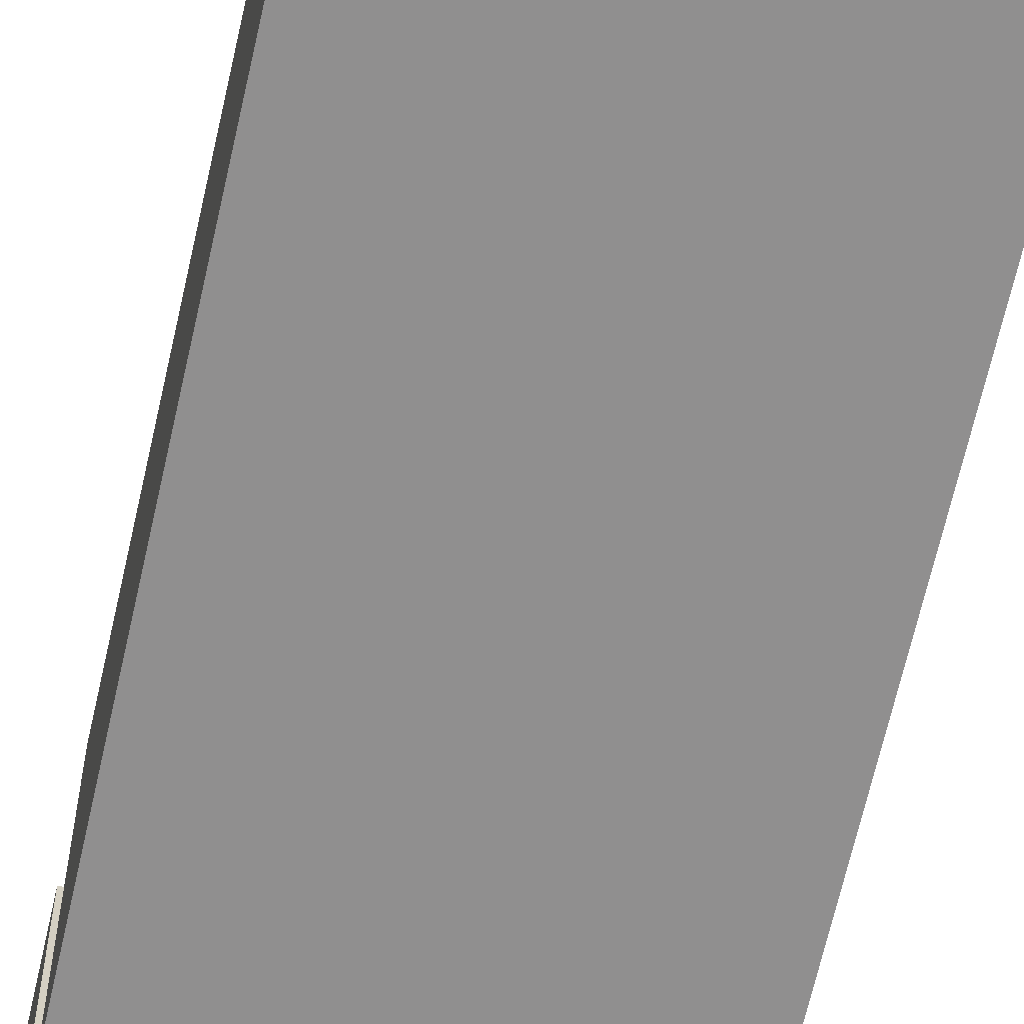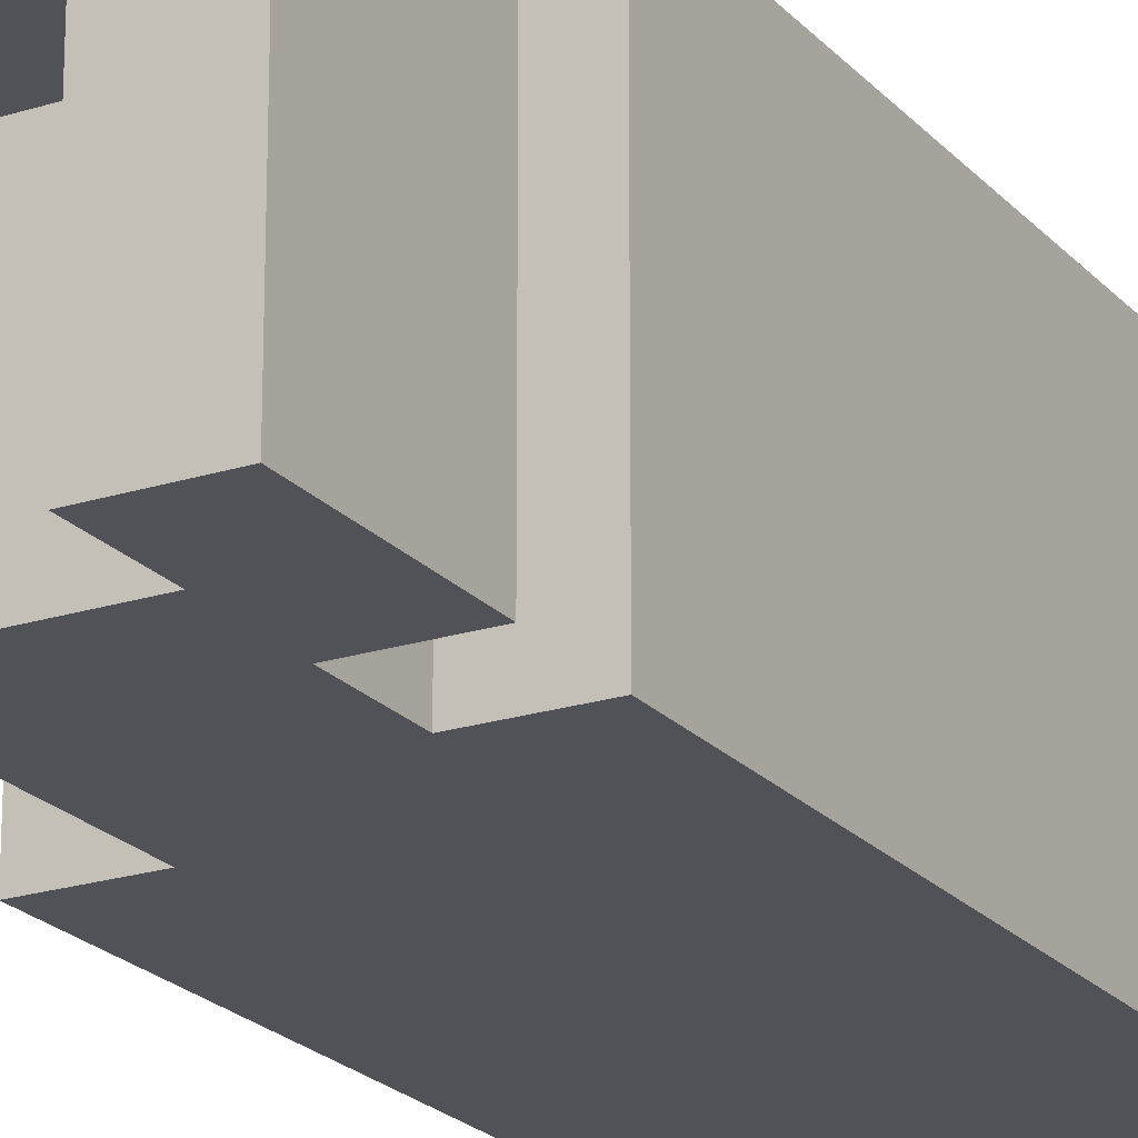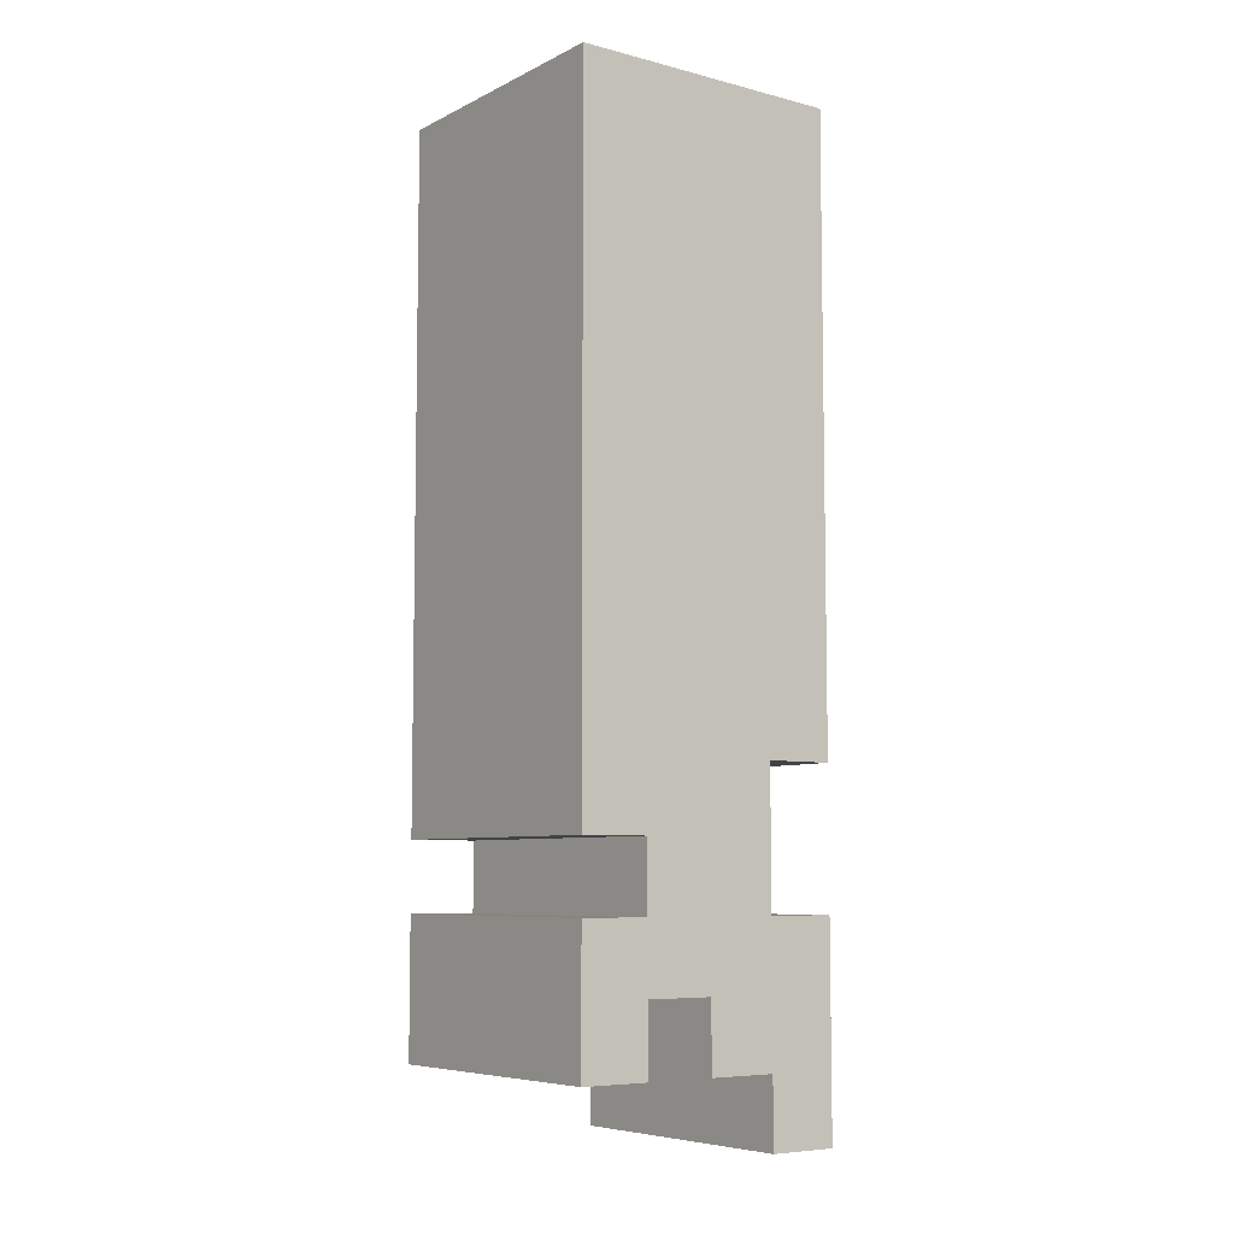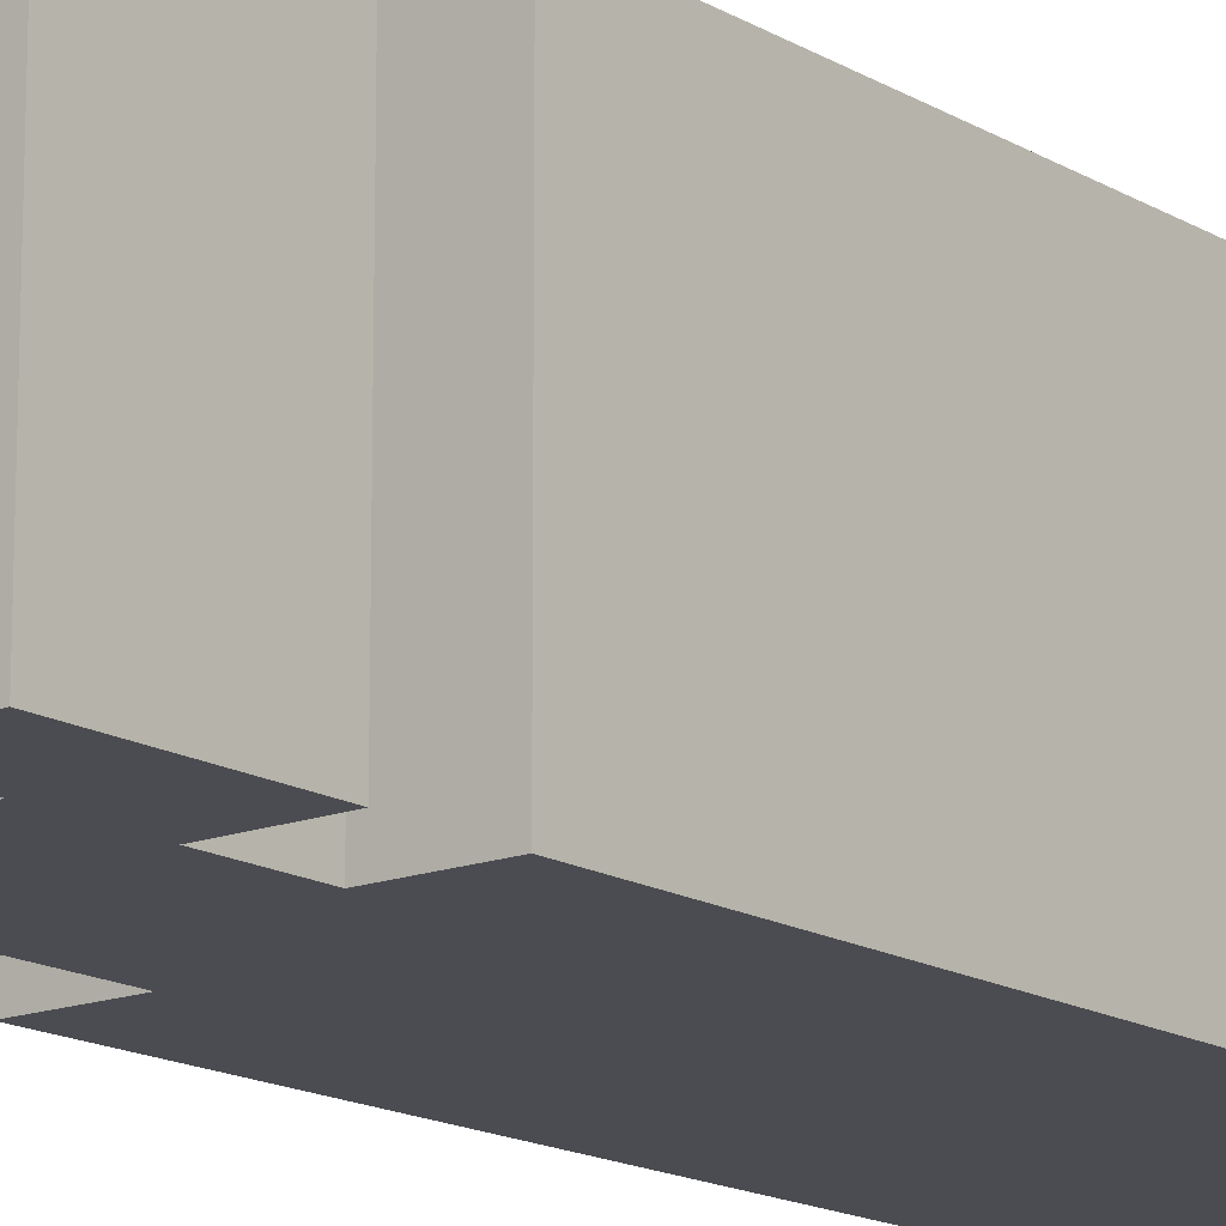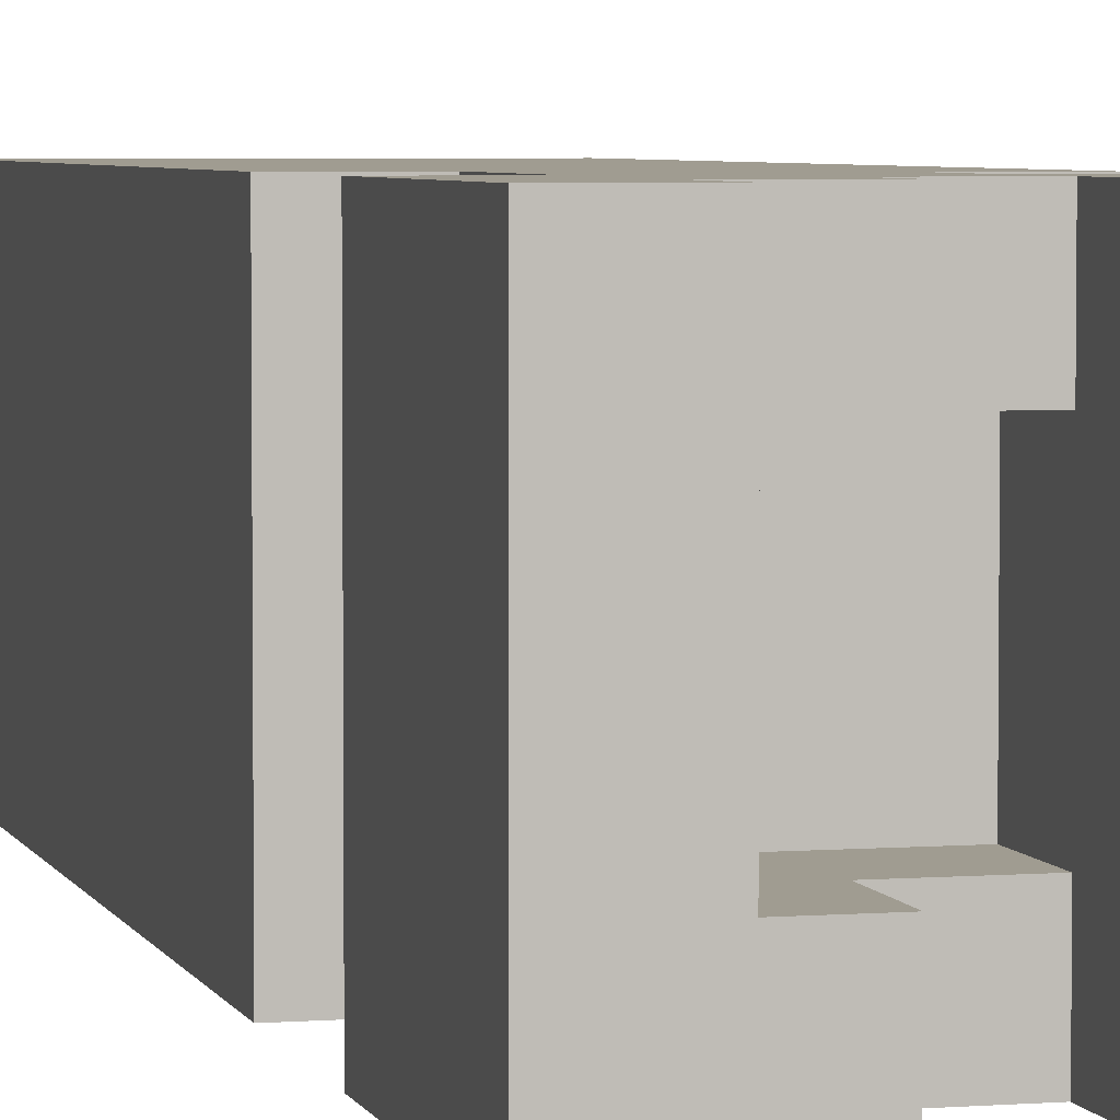
<metadata>
{"format":"obj","ext":"obj","renderer":"f3d","projection":"perspective","resolution":1024,"background":"white","views":[{"elev":-65.4,"azim":167.4,"up":"+Z"},{"elev":-21.5,"azim":29.4,"up":"+Z"},{"elev":-7.0,"azim":143.7,"up":"+Y"},{"elev":-15.5,"azim":38.9,"up":"+Z"},{"elev":4.4,"azim":-14.4,"up":"+Z"}]}
</metadata>
<code>
o
v -1.4 0.7 -0.3
v -1.4 0.7 -0.7
v -1.4 0.8 -0.4
v -1.4 0.8 -0.7
v -1.4 0.9 -0.5
v -1.4 0.9 -0.6
v -1.4 1 -0.3
v -1.4 1 -0.4
v -1.4 1 -0.5
v -1.4 1 -0.6
v -1.4 1 -0.7
v -1.4 1.2 -0.3
v -1.4 1.2 -0.5
v -1.4 1.2 -0.7
v -1.4 1.3 -0.3
v -1.4 1.3 -0.4
v -1.4 1.3 -0.5
v -1.4 1.3 -0.6
v -1.4 1.4 -0.4
v -1.4 1.4 -0.5
v -1.4 1.5 -0.4
v -1.4 1.5 -0.5
v -1.4 1.5 -0.6
v -1.4 1.6 -0.4
v -1.4 1.6 -0.5
v -1.4 1.7 -0.5
v -1.4 1.7 -0.6
v -1.4 1.8 -0.4
v -1.4 1.8 -0.5
v -1.4 1.9 -0.5
v -1.4 1.9 -0.6
v -1.4 2 -0.4
v -1.4 2 -0.6
v -1.4 2.1 -0.3
v -1.4 2.1 -0.7
v -1.3 1 -0.3
v -1.3 1 -0.4
v -1.3 1 -0.5
v -1.3 1 -0.6
v -1.3 1 -0.7
v -1.3 1.1 -0.4
v -1.3 1.1 -0.5
v -1.3 1.2 -0.3
v -1.3 1.2 -0.5
v -1.3 1.2 -0.6
v -1.3 1.2 -0.7
v -1.1 0.8 -0.3
v -1.1 0.8 -0.4
v -1.1 0.8 -0.7
v -1.1 0.9 -0.3
v -1.1 0.9 -0.4
v -1.1 0.9 -0.5
v -1.1 0.9 -0.6
v -1.1 0.9 -0.7
v -1.1 1 -0.4
v -1.1 1 -0.5
v -1.1 1 -0.6
v -1.1 1.1 -0.4
v -1.1 1.1 -0.5
v -1.1 1.1 -0.6
v -1.1 1.2 -0.4
v -1.1 1.2 -0.6
v -1.1 1.3 -0.4
v -1.1 1.5 -0.4
v -1.1 1.5 -0.5
v -1.1 1.5 -0.6
v -1.1 1.7 -0.4
v -1.1 1.7 -0.5
v -1.1 1.8 -0.5
v -1.1 1.8 -0.6
v -1.1 1.9 -0.4
v -1.1 1.9 -0.5
v -1.1 2 -0.4
v -1.1 2 -0.6
v -1.3 0.7 -0.3
v -1.3 0.7 -0.7
v -1.3 0.8 -0.3
v -1.3 0.8 -0.4
v -1.3 0.8 -0.6
v -1.3 0.8 -0.7
v -1.3 0.9 -0.4
v -1.3 0.9 -0.5
v -1.3 0.9 -0.6
v -1.3 1 -0.4
v -1.3 1 -0.5
v -1.3 1 -0.6
v -1.3 1.2 -0.4
v -1.3 1.2 -0.5
v -1.3 1.2 -0.6
v -1.3 1.3 -0.5
v -1.3 1.3 -0.6
v -1.3 1.4 -0.4
v -1.3 1.4 -0.5
v -1.3 1.5 -0.4
v -1.3 1.5 -0.5
v -1.3 1.5 -0.6
v -1.3 1.6 -0.4
v -1.3 1.6 -0.5
v -1.3 1.7 -0.5
v -1.3 1.7 -0.6
v -1.3 1.8 -0.4
v -1.3 1.8 -0.5
v -1.3 1.9 -0.5
v -1.3 1.9 -0.6
v -1.3 2 -0.4
v -1.3 2 -0.6
v -1.2 0.8 -0.3
v -1.2 0.8 -0.4
v -1.2 0.8 -0.6
v -1.2 0.8 -0.7
v -1.2 0.9 -0.3
v -1.2 0.9 -0.4
v -1.2 0.9 -0.6
v -1.2 0.9 -0.7
v -1.2 1.1 -0.4
v -1.2 1.1 -0.5
v -1.2 1.1 -0.6
v -1.2 1.2 -0.4
v -1.2 1.2 -0.5
v -1.2 1.2 -0.6
v -1.1 1 -0.3
v -1.1 1 -0.4
v -1.1 1 -0.5
v -1.1 1 -0.6
v -1.1 1 -0.7
v -1.1 1.1 -0.3
v -1.1 1.1 -0.4
v -1.1 1.1 -0.5
v -1.1 1.1 -0.6
v -1.1 1.1 -0.7
v -1 0.8 -0.3
v -1 0.8 -0.4
v -1 0.8 -0.7
v -1 0.9 -0.5
v -1 0.9 -0.7
v -1 1 -0.3
v -1 1 -0.4
v -1 1 -0.5
v -1 1 -0.7
v -1 1.1 -0.3
v -1 1.1 -0.4
v -1 1.1 -0.7
v -1 1.2 -0.3
v -1 1.2 -0.4
v -1 1.2 -0.6
v -1 1.4 -0.3
v -1 1.4 -0.4
v -1 1.4 -0.6
v -1 1.4 -0.7
v -1 1.5 -0.4
v -1 1.5 -0.5
v -1 1.5 -0.7
v -1 1.6 -0.6
v -1 1.6 -0.7
v -1 1.7 -0.4
v -1 1.7 -0.5
v -1 1.8 -0.3
v -1 1.8 -0.4
v -1 1.8 -0.5
v -1 1.8 -0.6
v -1 1.9 -0.4
v -1 1.9 -0.5
v -1 2 -0.3
v -1 2 -0.4
v -1 2 -0.6
v -1 2.1 -0.3
v -1 2.1 -0.7
v -1.4 0.7 -0.3
v -1.4 1 -0.3
v -1.4 1.2 -0.3
v -1.4 1.3 -0.3
v -1.4 2.1 -0.3
v -1.3 0.7 -0.3
v -1.3 0.8 -0.3
v -1.3 0.9 -0.3
v -1.3 1 -0.3
v -1.3 1.2 -0.3
v -1.3 1.3 -0.3
v -1.2 0.8 -0.3
v -1.2 0.9 -0.3
v -1.2 1 -0.3
v -1.2 1.2 -0.3
v -1.2 1.3 -0.3
v -1.1 0.8 -0.3
v -1.1 0.9 -0.3
v -1.1 1 -0.3
v -1.1 1.1 -0.3
v -1.1 1.2 -0.3
v -1.1 1.3 -0.3
v -1.1 1.4 -0.3
v -1.1 1.8 -0.3
v -1.1 2 -0.3
v -1 0.8 -0.3
v -1 1 -0.3
v -1 1.1 -0.3
v -1 1.2 -0.3
v -1 1.4 -0.3
v -1 1.8 -0.3
v -1 2 -0.3
v -1 2.1 -0.3
v -1.3 0.8 -0.6
v -1.3 0.9 -0.6
v -1.3 1 -0.6
v -1.3 1.2 -0.6
v -1.3 1.3 -0.6
v -1.3 1.5 -0.6
v -1.3 1.7 -0.6
v -1.3 1.9 -0.6
v -1.3 2 -0.6
v -1.2 0.8 -0.6
v -1.2 0.9 -0.6
v -1.2 1.1 -0.6
v -1.2 1.2 -0.6
v -1.1 0.9 -0.6
v -1.1 1 -0.6
v -1.1 1.1 -0.6
v -1.1 1.2 -0.6
v -1.1 1.5 -0.6
v -1.1 1.8 -0.6
v -1.1 2 -0.6
v -1.3 0.8 -0.4
v -1.3 0.9 -0.4
v -1.3 1 -0.4
v -1.3 1.2 -0.4
v -1.3 1.4 -0.4
v -1.3 1.5 -0.4
v -1.3 1.6 -0.4
v -1.3 1.8 -0.4
v -1.3 2 -0.4
v -1.2 0.8 -0.4
v -1.2 0.9 -0.4
v -1.2 1 -0.4
v -1.2 1.1 -0.4
v -1.2 1.2 -0.4
v -1.2 1.3 -0.4
v -1.1 0.9 -0.4
v -1.1 1 -0.4
v -1.1 1.1 -0.4
v -1.1 1.2 -0.4
v -1.1 1.3 -0.4
v -1.1 1.5 -0.4
v -1.1 1.7 -0.4
v -1.1 1.9 -0.4
v -1.1 2 -0.4
v -1.4 0.7 -0.7
v -1.4 0.8 -0.7
v -1.4 1 -0.7
v -1.4 1.2 -0.7
v -1.4 2.1 -0.7
v -1.3 0.7 -0.7
v -1.3 0.8 -0.7
v -1.3 1 -0.7
v -1.3 1.2 -0.7
v -1.2 0.8 -0.7
v -1.2 0.9 -0.7
v -1.1 0.8 -0.7
v -1.1 0.9 -0.7
v -1.1 1 -0.7
v -1.1 1.1 -0.7
v -1.1 1.2 -0.7
v -1.1 1.4 -0.7
v -1.1 1.5 -0.7
v -1.1 1.6 -0.7
v -1 0.8 -0.7
v -1 0.9 -0.7
v -1 1 -0.7
v -1 1.1 -0.7
v -1 1.4 -0.7
v -1 1.5 -0.7
v -1 1.6 -0.7
v -1 2.1 -0.7
v -1.4 0.7 -0.3
v -1.3 0.7 -0.3
v -1.4 0.7 -0.7
v -1.3 0.7 -0.7
v -1.3 0.8 -0.3
v -1.2 0.8 -0.3
v -1.1 0.8 -0.3
v -1 0.8 -0.3
v -1.3 0.8 -0.4
v -1.2 0.8 -0.4
v -1.1 0.8 -0.4
v -1 0.8 -0.4
v -1.3 0.8 -0.6
v -1.2 0.8 -0.6
v -1.3 0.8 -0.7
v -1.2 0.8 -0.7
v -1.1 0.8 -0.7
v -1 0.8 -0.7
v -1.2 0.9 -0.3
v -1.1 0.9 -0.3
v -1.2 0.9 -0.4
v -1.1 0.9 -0.4
v -1.2 0.9 -0.6
v -1.1 0.9 -0.6
v -1.2 0.9 -0.7
v -1.1 0.9 -0.7
v -1.3 1 -0.4
v -1.2 1 -0.4
v -1.1 1 -0.4
v -1.3 1 -0.5
v -1.2 1 -0.5
v -1.1 1 -0.5
v -1.3 1 -0.6
v -1.1 1 -0.6
v -1.1 1.1 -0.3
v -1 1.1 -0.3
v -1.1 1.1 -0.4
v -1 1.1 -0.4
v -1.1 1.1 -0.5
v -1.1 1.1 -0.6
v -1.1 1.1 -0.7
v -1 1.1 -0.7
v -1.4 1.2 -0.3
v -1.3 1.2 -0.3
v -1.4 1.2 -0.5
v -1.3 1.2 -0.5
v -1.3 1.2 -0.6
v -1.4 1.2 -0.7
v -1.3 1.2 -0.7
v -1.3 2 -0.4
v -1.1 2 -0.4
v -1.3 2 -0.6
v -1.1 2 -0.6
v -1.4 1 -0.3
v -1.3 1 -0.3
v -1.1 1 -0.3
v -1 1 -0.3
v -1.4 1 -0.4
v -1.3 1 -0.4
v -1.1 1 -0.4
v -1 1 -0.4
v -1.4 1 -0.5
v -1.3 1 -0.5
v -1.1 1 -0.5
v -1 1 -0.5
v -1.4 1 -0.6
v -1.3 1 -0.6
v -1.1 1 -0.6
v -1.4 1 -0.7
v -1.3 1 -0.7
v -1.1 1 -0.7
v -1 1 -0.7
v -1.2 1.1 -0.4
v -1.1 1.1 -0.4
v -1.2 1.1 -0.5
v -1.1 1.1 -0.5
v -1.2 1.1 -0.6
v -1.1 1.1 -0.6
v -1.3 1.2 -0.4
v -1.2 1.2 -0.4
v -1.3 1.2 -0.5
v -1.2 1.2 -0.5
v -1.3 1.2 -0.6
v -1.2 1.2 -0.6
v -1.4 2.1 -0.3
v -1 2.1 -0.3
v -1.4 2.1 -0.7
v -1 2.1 -0.7
f 3 2 1
f 4 2 3
f 5 4 3
f 6 4 5
f 7 3 1
f 8 5 3
f 8 3 7
f 9 6 5
f 9 5 8
f 10 4 6
f 10 6 9
f 11 4 10
f 15 13 12
f 16 13 15
f 17 14 13
f 17 13 16
f 18 14 17
f 19 16 15
f 19 17 16
f 19 18 17
f 20 18 19
f 21 19 15
f 21 20 19
f 22 18 20
f 22 20 21
f 23 14 18
f 23 18 22
f 24 22 21
f 24 21 15
f 24 23 22
f 25 23 24
f 26 25 24
f 26 23 25
f 27 14 23
f 27 23 26
f 28 26 24
f 28 24 15
f 28 27 26
f 29 27 28
f 30 29 28
f 30 27 29
f 31 14 27
f 31 27 30
f 32 30 28
f 32 28 15
f 32 31 30
f 33 14 31
f 33 31 32
f 34 32 15
f 34 33 32
f 35 14 33
f 35 33 34
f 41 37 36
f 41 38 37
f 41 39 38
f 42 39 41
f 43 41 36
f 43 42 41
f 44 39 42
f 44 42 43
f 45 40 39
f 45 39 44
f 46 40 45
f 50 48 47
f 51 49 48
f 51 48 50
f 52 49 51
f 53 49 52
f 54 49 53
f 55 52 51
f 56 53 52
f 56 52 55
f 57 53 56
f 61 59 58
f 61 60 59
f 62 60 61
f 63 62 61
f 64 62 63
f 65 62 64
f 66 62 65
f 67 65 64
f 68 66 65
f 68 65 67
f 69 68 67
f 69 66 68
f 70 66 69
f 71 69 67
f 72 70 69
f 72 69 71
f 73 72 71
f 74 70 72
f 74 72 73
f 75 76 77
f 77 76 78
f 78 76 79
f 79 76 80
f 78 79 81
f 81 79 82
f 82 79 83
f 81 82 84
f 82 83 85
f 84 82 85
f 85 83 86
f 87 88 90
f 88 89 90
f 90 89 91
f 87 90 92
f 90 91 92
f 92 91 93
f 92 93 94
f 93 91 95
f 94 93 95
f 95 91 96
f 94 95 97
f 95 96 97
f 97 96 98
f 97 98 99
f 98 96 99
f 99 96 100
f 97 99 101
f 99 100 101
f 101 100 102
f 101 102 103
f 102 100 103
f 103 100 104
f 101 103 105
f 103 104 105
f 105 104 106
f 107 108 111
f 111 108 112
f 109 110 113
f 113 110 114
f 115 116 118
f 116 117 119
f 118 116 119
f 119 117 120
f 121 122 126
f 122 123 127
f 126 122 127
f 123 124 128
f 127 123 128
f 124 125 129
f 128 124 129
f 129 125 130
f 132 133 134
f 134 133 135
f 131 132 136
f 132 134 137
f 136 132 137
f 134 135 138
f 137 134 138
f 138 135 139
f 140 141 143
f 141 142 144
f 143 141 144
f 144 142 145
f 143 144 146
f 144 145 147
f 146 144 147
f 145 142 148
f 147 145 148
f 148 142 149
f 146 147 150
f 147 148 150
f 148 149 150
f 150 149 151
f 151 149 152
f 151 152 153
f 153 152 154
f 146 150 155
f 150 151 155
f 151 153 156
f 155 151 156
f 146 155 157
f 155 156 158
f 157 155 158
f 156 153 159
f 158 156 159
f 153 154 160
f 159 153 160
f 158 159 161
f 157 158 161
f 159 160 162
f 161 159 162
f 157 161 163
f 161 162 164
f 163 161 164
f 160 154 165
f 164 162 165
f 162 160 165
f 163 164 166
f 164 165 166
f 165 154 167
f 166 165 167
f 173 169 168
f 174 169 173
f 175 169 174
f 176 169 175
f 177 171 170
f 178 172 171
f 178 171 177
f 179 175 174
f 180 177 176
f 180 175 179
f 180 176 175
f 181 177 180
f 182 178 177
f 182 177 181
f 183 172 178
f 183 178 182
f 185 181 180
f 186 182 181
f 186 183 182
f 186 181 185
f 187 183 186
f 188 183 187
f 189 172 183
f 189 183 188
f 190 172 189
f 191 172 190
f 192 172 191
f 193 185 184
f 193 186 185
f 194 186 193
f 195 188 187
f 196 189 188
f 196 188 195
f 196 190 189
f 197 191 190
f 197 190 196
f 198 192 191
f 198 191 197
f 199 172 192
f 199 192 198
f 200 172 199
f 210 202 201
f 210 203 202
f 211 203 210
f 213 209 208
f 213 208 207
f 213 205 204
f 213 206 205
f 213 207 206
f 214 203 211
f 215 203 214
f 216 213 212
f 217 209 213
f 217 213 216
f 218 209 217
f 219 209 218
f 220 209 219
f 221 222 230
f 222 223 231
f 230 222 231
f 231 223 232
f 228 229 234
f 224 225 234
f 225 226 234
f 227 228 234
f 226 227 234
f 234 229 235
f 231 232 236
f 236 232 237
f 234 235 238
f 233 234 238
f 238 235 239
f 235 229 240
f 239 235 240
f 240 229 241
f 241 229 242
f 242 229 243
f 243 229 244
f 245 246 250
f 246 247 251
f 250 246 251
f 251 247 252
f 248 249 253
f 251 252 254
f 254 252 255
f 255 252 257
f 252 253 258
f 257 252 258
f 258 253 259
f 253 249 260
f 259 253 260
f 260 249 261
f 261 249 262
f 262 249 263
f 256 257 264
f 257 258 265
f 264 257 265
f 265 258 266
f 259 260 267
f 260 261 267
f 261 262 268
f 267 261 268
f 262 263 269
f 268 262 269
f 263 249 270
f 269 263 270
f 270 249 271
f 274 273 272
f 275 273 274
f 280 277 276
f 281 277 280
f 282 279 278
f 283 279 282
f 286 285 284
f 287 285 286
f 288 283 282
f 289 283 288
f 292 291 290
f 293 291 292
f 296 295 294
f 297 295 296
f 301 299 298
f 302 300 299
f 302 299 301
f 303 300 302
f 304 302 301
f 304 303 302
f 305 303 304
f 308 307 306
f 309 307 308
f 310 309 308
f 311 309 310
f 312 309 311
f 313 309 312
f 316 315 314
f 317 315 316
f 318 317 316
f 319 318 316
f 320 318 319
f 323 322 321
f 324 322 323
f 325 326 329
f 329 326 330
f 327 328 331
f 331 328 332
f 329 330 333
f 333 330 334
f 331 332 335
f 335 332 336
f 333 334 337
f 337 334 338
f 335 336 339
f 337 338 340
f 340 338 341
f 339 336 342
f 342 336 343
f 344 345 346
f 346 345 347
f 346 347 348
f 348 347 349
f 350 351 352
f 352 351 353
f 352 353 354
f 354 353 355
f 356 357 358
f 358 357 359

</code>
